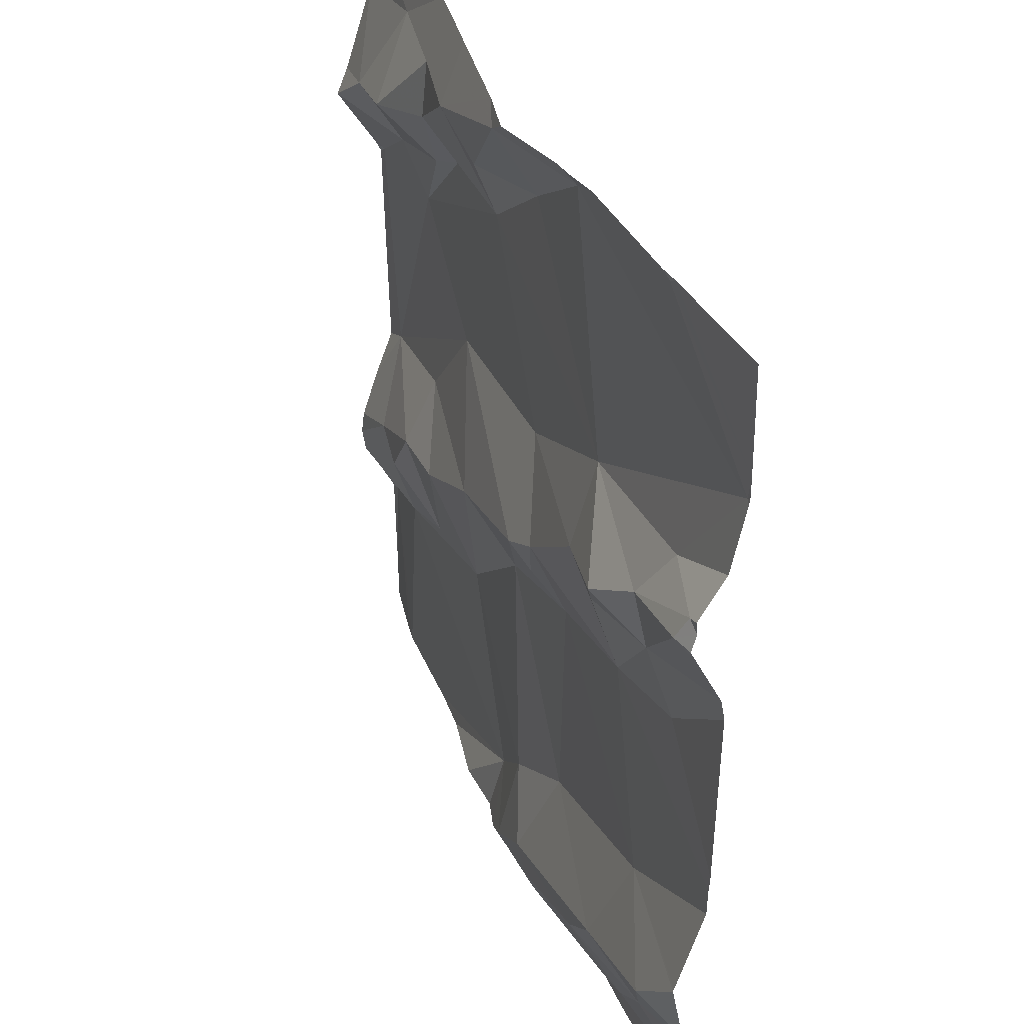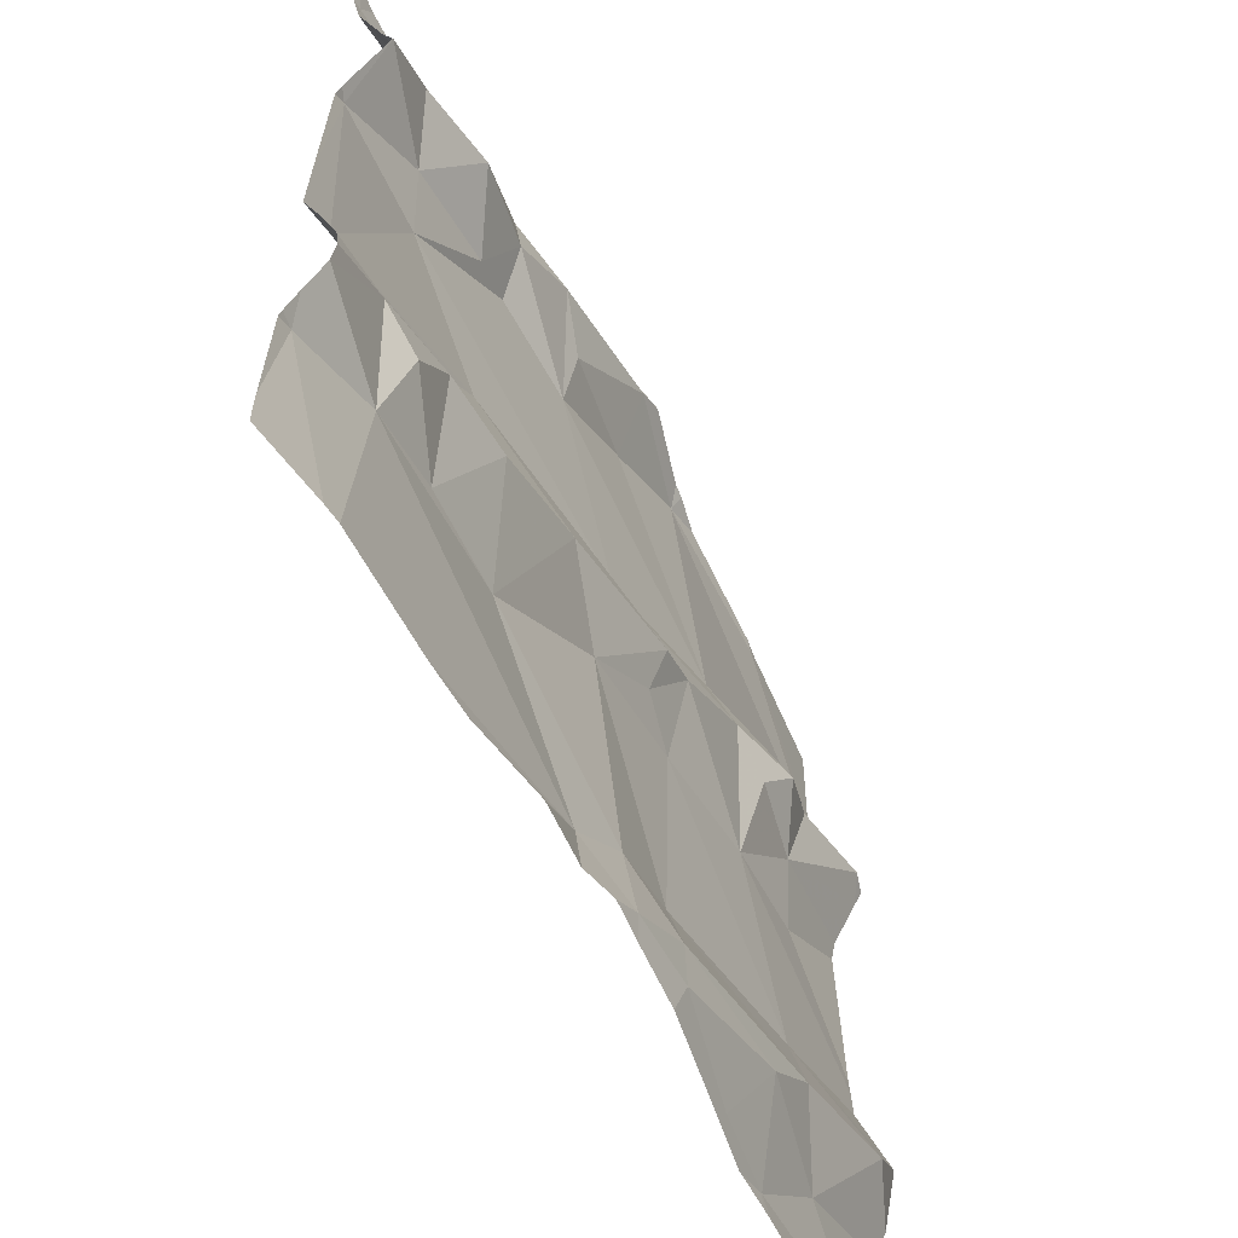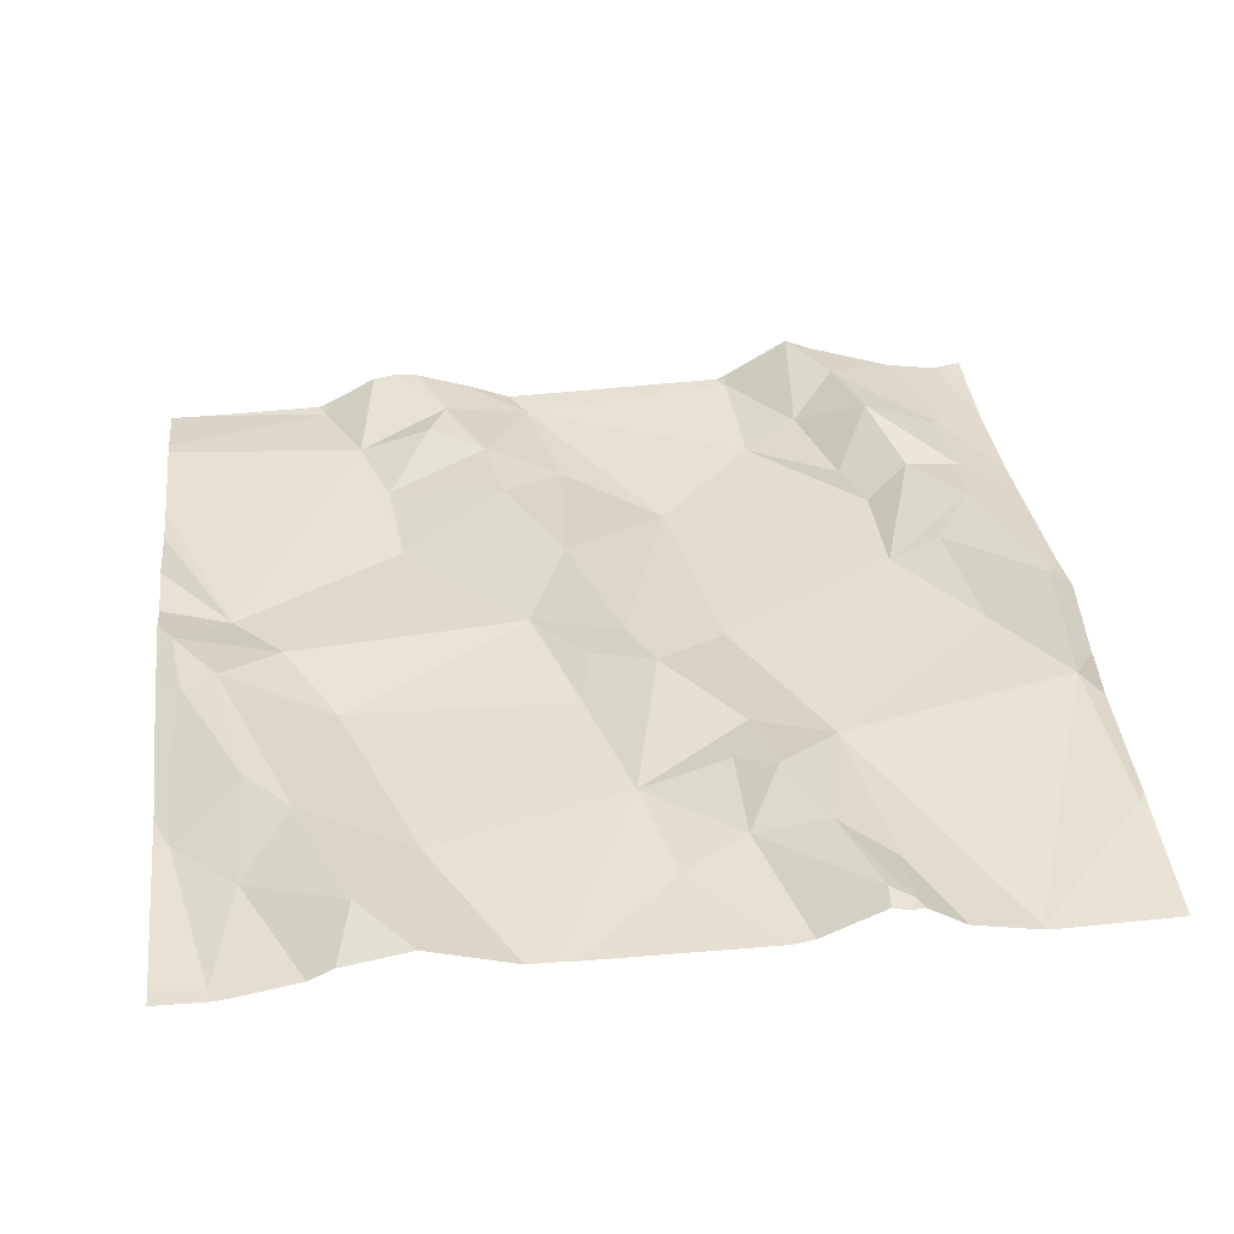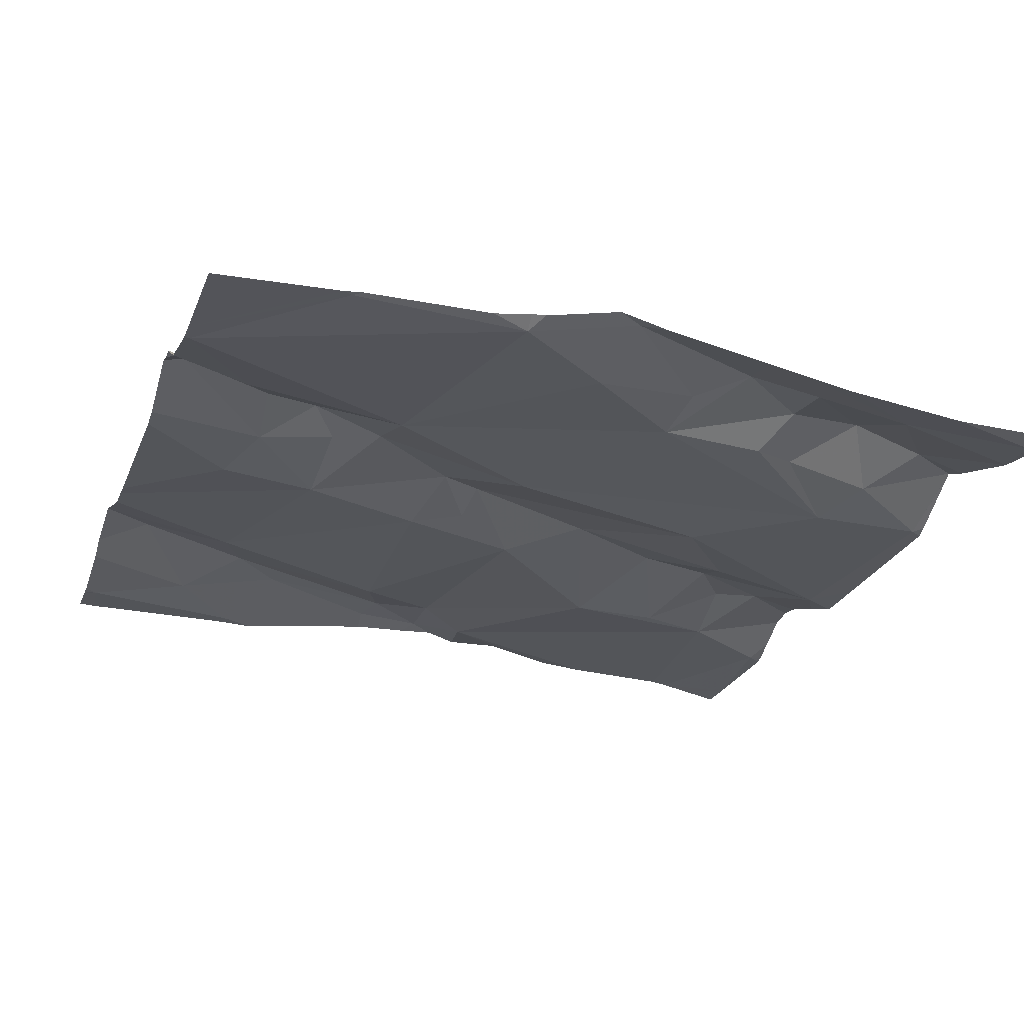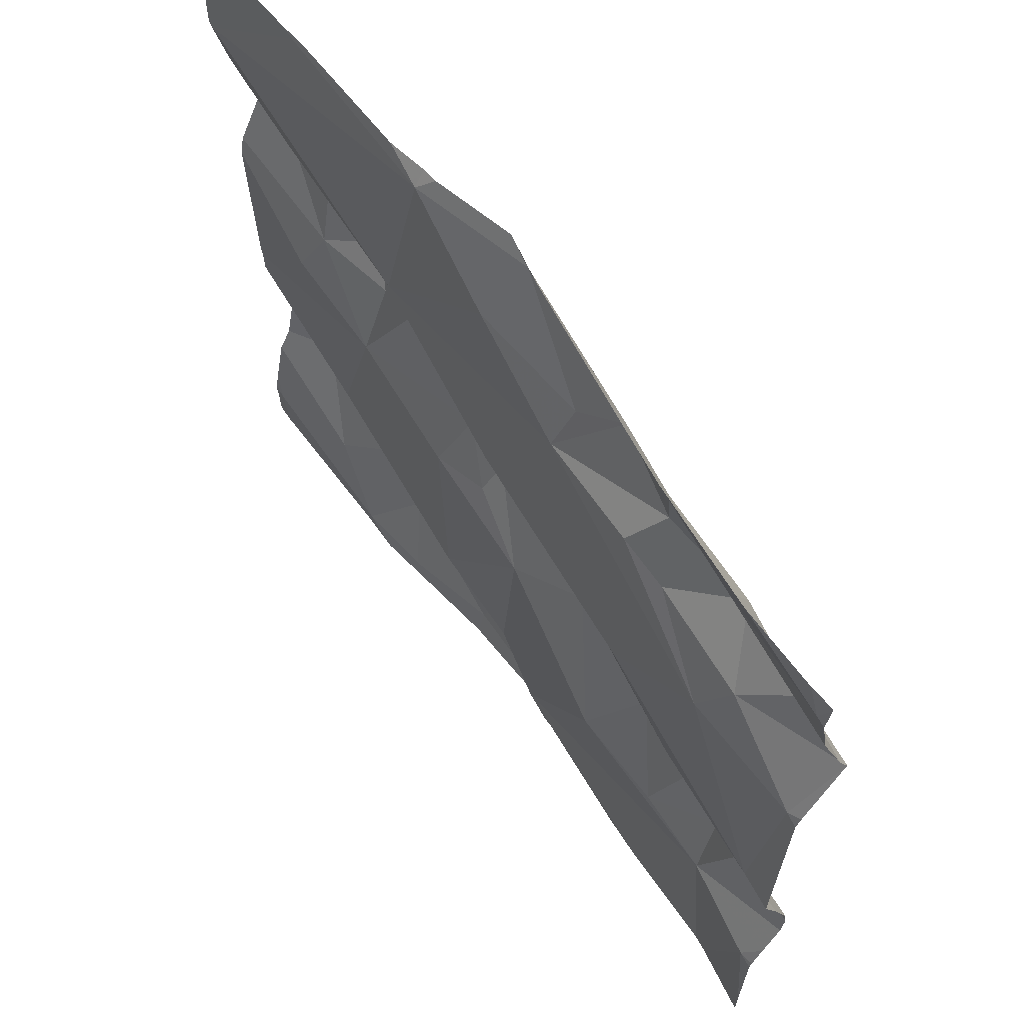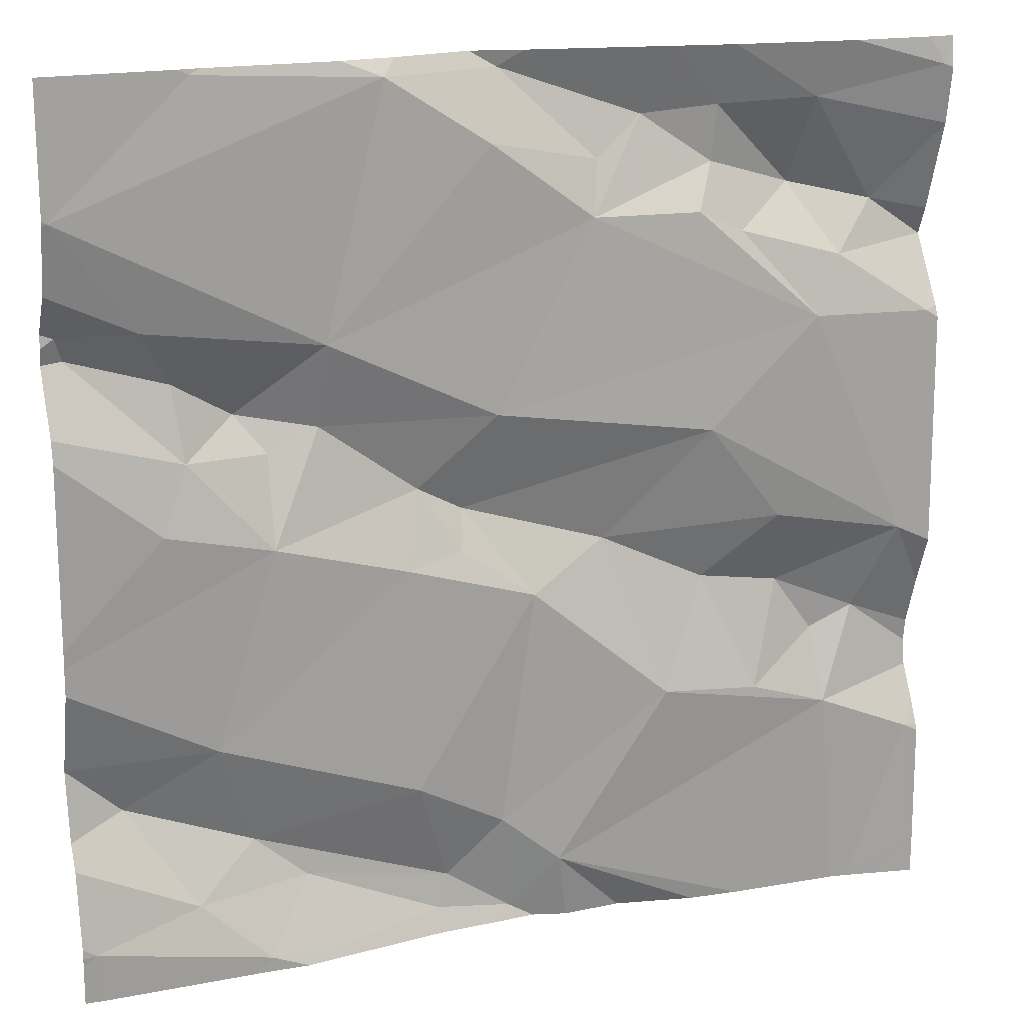
<metadata>
{"format":"obj","ext":"obj","renderer":"f3d","projection":"perspective","resolution":1024,"background":"white","views":[{"elev":37.2,"azim":66.8,"up":"+Y"},{"elev":-61.2,"azim":-64.6,"up":"+Y"},{"elev":40.2,"azim":83.3,"up":"+Z"},{"elev":-24.0,"azim":161.6,"up":"+Z"},{"elev":64.6,"azim":-127.6,"up":"+Y"},{"elev":17.7,"azim":158.4,"up":"+Y"}]}
</metadata>
<code>
v -31.64 278.4 504.2
v -31.14 278.4 504.2
v -30.97 278.5 504.2
v -31.46 278.4 504.2
v -31.16 278.4 504.2
v -30.96 279.2 504.2
v -31.42 278.4 504.2
v -30.95 278.4 504.2
v -31.83 278.4 504.1
v -31.56 278.4 504.2
v -31.5 278.4 504.2
v -31.09 279.4 504.2
v -31.7 278.4 504.1
v -30.97 279.1 504.2
v -31.48 278.5 504.2
v -31.11 279.4 504.2
v -31.63 279.2 504.1
v -31.76 279.1 504.1
v -31.64 279 504.1
v -31.41 279 504.2
v -31.51 279.2 504.1
v -31.6 278.7 504.1
v -31.42 278.5 504.2
v -31.23 279.1 504.2
v -31.4 279.3 504.2
v -31.88 279.4 504.1
v -31.79 278.6 504.1
v -31.11 278.7 504.2
v -31.17 278.9 504.2
v -31.06 278.9 504.2
v -31.2 278.4 504.2
v -31.87 278.8 504.1
v -30.95 279.2 504.2
v -30.95 279.1 504.2
v -30.95 279.1 504.2
v -31.89 279.1 504.1
v -31.91 279.1 504.2
v -30.95 278.5 504.2
v -30.95 279.1 504.2
v -31.89 278.6 504.1
v -30.95 278.4 504.2
v -31.1 279.4 504.2
v -31.3 279.3 504.2
v -31.81 278.4 504.1
v -31.68 279.2 504.1
v -31.01 278.6 504.2
v -30.95 279.2 504.2
v -31.91 279.3 504.1
v -31.33 278.9 504.2
v -31.31 278.8 504.2
v -31.32 278.6 504.2
v -30.95 278.5 504.2
v -31.9 279.3 504.1
v -31.79 279.1 504.1
v -30.95 278.5 504.2
v -31.54 278.8 504.2
v -31.45 278.8 504.2
v -31.38 278.9 504.2
v -31.38 278.8 504.2
v -31.25 279.4 504.2
v -30.95 279.4 504.2
v -31.43 278.4 504.2
v -31.23 279 504.2
v -31.42 279.3 504.2
v -31.58 279.3 504.2
v -31.15 279 504.2
v -31.08 278.5 504.2
v -30.98 279.1 504.2
v -31.08 279 504.2
v -31.05 279.1 504.2
v -31.15 278.5 504.2
v -30.97 278.4 504.2
v -31.16 278.4 504.2
v -31.24 278.4 504.2
v -31.21 278.5 504.2
v -31.35 278.4 504.2
v -31.36 278.5 504.2
v -31.52 279.2 504.2
v -31.57 279.4 504.2
v -31.09 279 504.2
v -31.45 279.4 504.2
v -31.65 279.2 504.2
v -31.73 278.9 504.1
v -31.18 279 504.2
v -31.74 278.8 504.2
v -31.84 278.7 504.2
v -31.79 278.7 504.2
v -31.71 278.7 504.1
v -31.65 278.8 504.2
v -31.75 279.2 504.2
v -31.84 279.2 504.2
v -31.66 279.3 504.2
v -31.76 279.3 504.1
v -31.61 279.4 504.2
v -30.95 279.2 504.2
v -30.95 279.2 504.2
v -31.91 279.1 504.2
v -31.91 279.1 504.1
v -31.91 279.3 504.1
v -31.91 279.4 504.1
v -31.91 278.8 504.1
v -31.91 278.9 504.1
v -31.91 279.1 504.1
v -31.91 279.1 504.2
v -31.91 278.6 504.1
v -31.91 278.6 504.2
v -31.91 278.8 504.1
v -31.91 278.6 504.1
v -31.91 278.6 504.1
v -31.91 279.3 504.1
v -31.91 279.3 504.1
v -31.91 279.2 504.2
v -31.91 278.7 504.2
v -31.91 279.3 504.1
v -31.91 278.4 504.1
v -31.8 279.4 504.1
v -31.91 278.7 504.2
v -30.95 278.7 504.2
v -30.95 278.8 504.2
v -30.95 279 504.2
v -30.95 278.8 504.2
v -30.95 278.6 504.2
v -30.95 278.6 504.2
v -30.95 278.7 504.2
v -30.95 279.1 504.2
v -30.95 278.5 504.2
v -30.95 279.1 504.2
v -30.95 279.1 504.2
v -30.95 279 504.2
v -31.26 278.4 504.2
v -31.35 278.4 504.2
v -31.86 278.4 504.1
v -31.91 278.4 504.1
v -30.96 278.4 504.2
v -31.31 279.4 504.2
v -31.4 279.4 504.2
v -31.29 279.4 504.2
v -31.67 279.4 504.1
v -31.91 279.4 504.1
v -31.91 279.4 504.1
f 140 100 139
f 139 100 26
f 134 41 72
f 138 93 94
f 137 43 60
f 132 115 133
f 49 29 63
f 36 37 97
f 23 57 22
f 136 64 135
f 18 19 20
f 21 17 18
f 17 45 18
f 19 58 20
f 21 18 20
f 42 6 33
f 15 23 22
f 25 21 24
f 29 50 28
f 43 25 24
f 24 21 20
f 13 27 44
f 44 40 9
f 27 15 22
f 17 21 82
f 29 28 118
f 66 84 80
f 131 76 7
f 30 29 119
f 85 32 86
f 71 28 51
f 135 43 137
f 130 74 76
f 102 36 103
f 120 30 121
f 105 27 106
f 90 91 54
f 119 29 118
f 37 36 54
f 6 42 43
f 60 42 16
f 67 73 3
f 18 45 54
f 70 6 24
f 66 69 24
f 30 80 29
f 28 46 122
f 50 57 51
f 118 28 124
f 31 73 74
f 91 48 111
f 49 50 29
f 51 28 50
f 18 54 36
f 106 86 113
f 58 56 57
f 94 92 79
f 22 57 56
f 77 23 62
f 57 59 58
f 57 50 59
f 79 65 81
f 56 83 89
f 4 15 11
f 19 56 58
f 22 89 88
f 58 59 49
f 25 78 21
f 78 64 65
f 63 20 49
f 35 68 125
f 65 64 81
f 24 6 43
f 46 71 67
f 24 63 66
f 123 67 126
f 69 68 14
f 70 69 14
f 70 14 34
f 28 71 46
f 51 77 71
f 92 65 79
f 96 70 127
f 81 64 136
f 68 69 80
f 24 20 63
f 29 84 63
f 58 49 20
f 31 74 130
f 75 74 73
f 76 74 75
f 77 76 75
f 77 75 71
f 51 23 77
f 25 43 64
f 21 78 65
f 130 76 131
f 64 43 135
f 128 80 129
f 76 62 7
f 69 70 24
f 71 75 67
f 21 65 82
f 82 45 17
f 90 45 82
f 62 76 77
f 67 3 38
f 80 30 120
f 50 49 59
f 73 67 75
f 11 15 10
f 72 73 2
f 19 83 56
f 63 84 66
f 80 69 66
f 85 83 32
f 4 62 15
f 85 86 87
f 85 87 88
f 88 89 85
f 9 115 132
f 89 22 56
f 90 93 91
f 27 88 87
f 27 87 86
f 23 15 62
f 86 32 107
f 53 48 93
f 93 92 94
f 116 93 138
f 93 90 92
f 89 83 85
f 36 32 18
f 12 33 61
f 35 14 68
f 32 83 19
f 91 37 54
f 65 92 82
f 110 53 114
f 104 91 112
f 116 53 93
f 19 18 32
f 90 82 92
f 90 54 45
f 22 88 27
f 78 25 64
f 80 84 29
f 91 93 48
f 57 23 51
f 39 14 35
f 97 37 104
f 98 36 97
f 99 53 100
f 7 62 4
f 34 14 39
f 100 53 26
f 101 32 102
f 5 73 31
f 33 6 95
f 102 32 36
f 95 6 47
f 103 36 98
f 104 37 91
f 105 40 27
f 96 6 70
f 26 53 116
f 106 27 86
f 107 32 101
f 2 73 5
f 108 40 109
f 47 6 96
f 8 41 134
f 109 40 105
f 38 3 52
f 110 48 53
f 111 48 110
f 55 3 41
f 112 91 111
f 9 40 115
f 16 42 12
f 52 3 55
f 113 86 117
f 114 53 99
f 44 27 40
f 115 40 108
f 117 86 107
f 41 3 72
f 121 30 119
f 122 46 123
f 13 15 27
f 60 43 42
f 123 46 67
f 124 28 122
f 1 15 13
f 125 68 128
f 126 67 38
f 127 70 34
f 10 15 1
f 72 3 73
f 128 68 80
f 12 42 33
f 129 80 120

</code>
